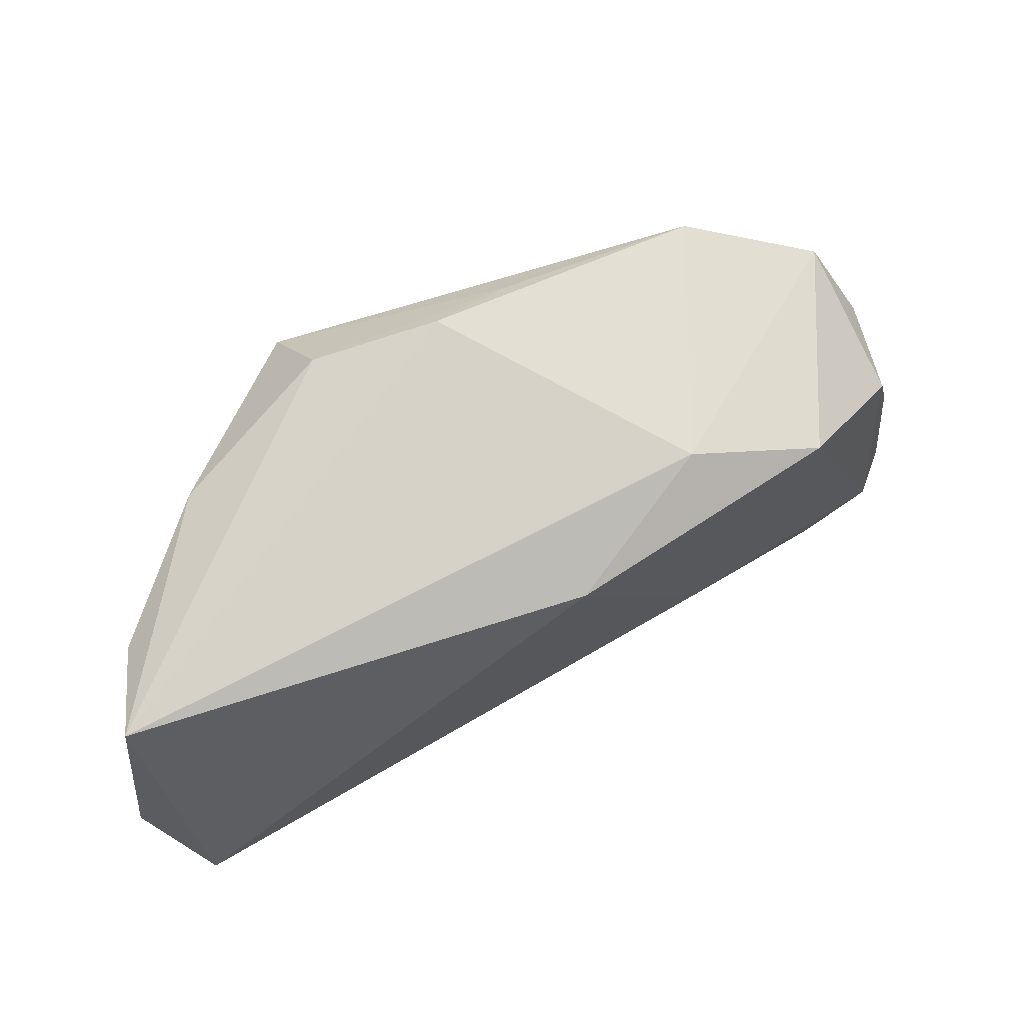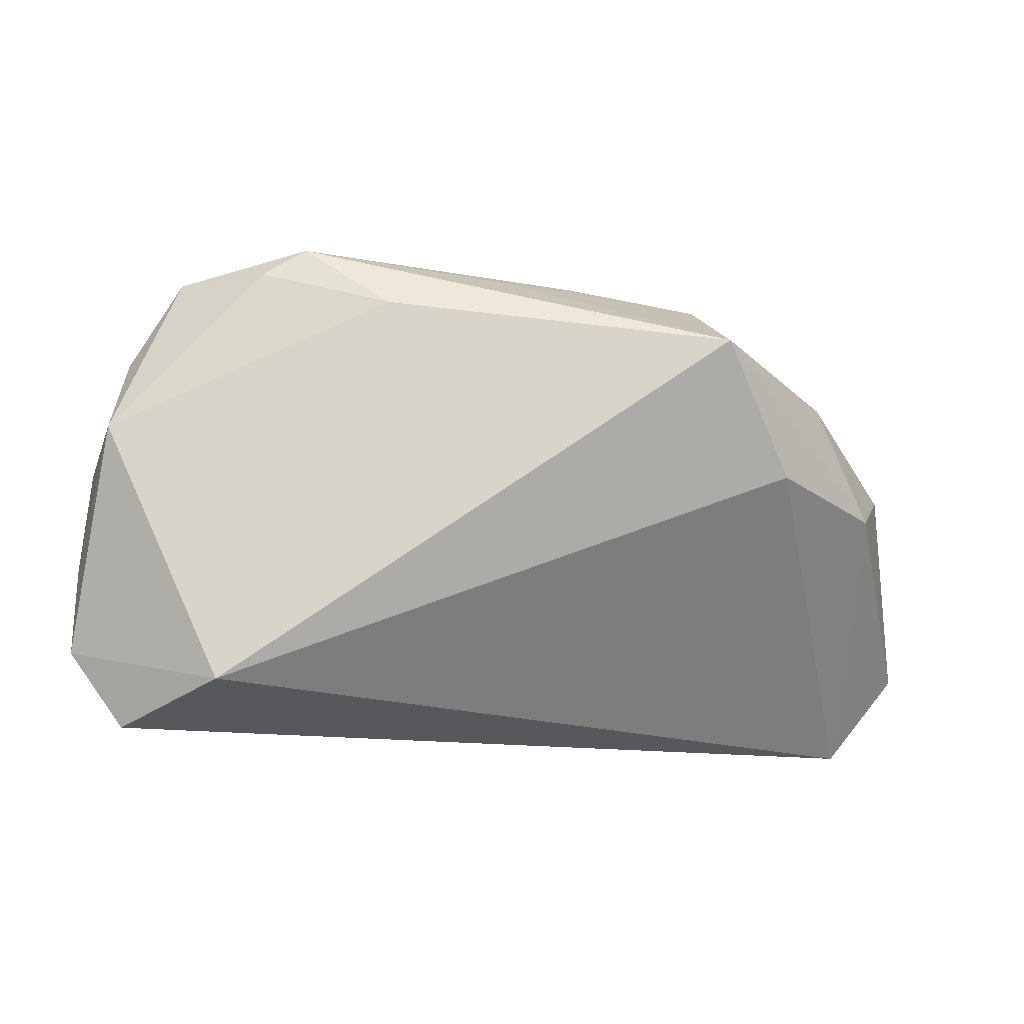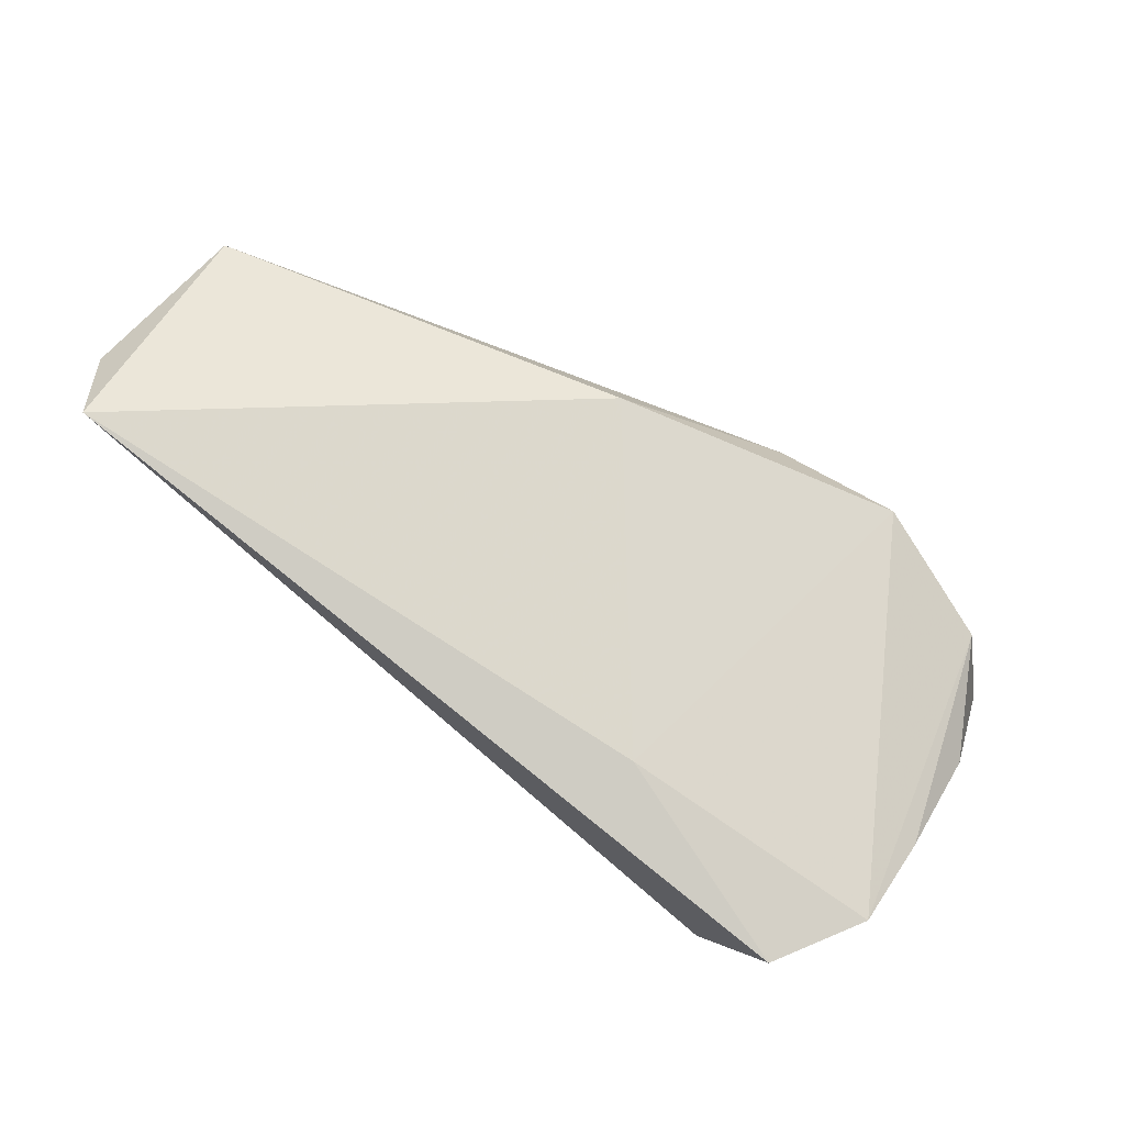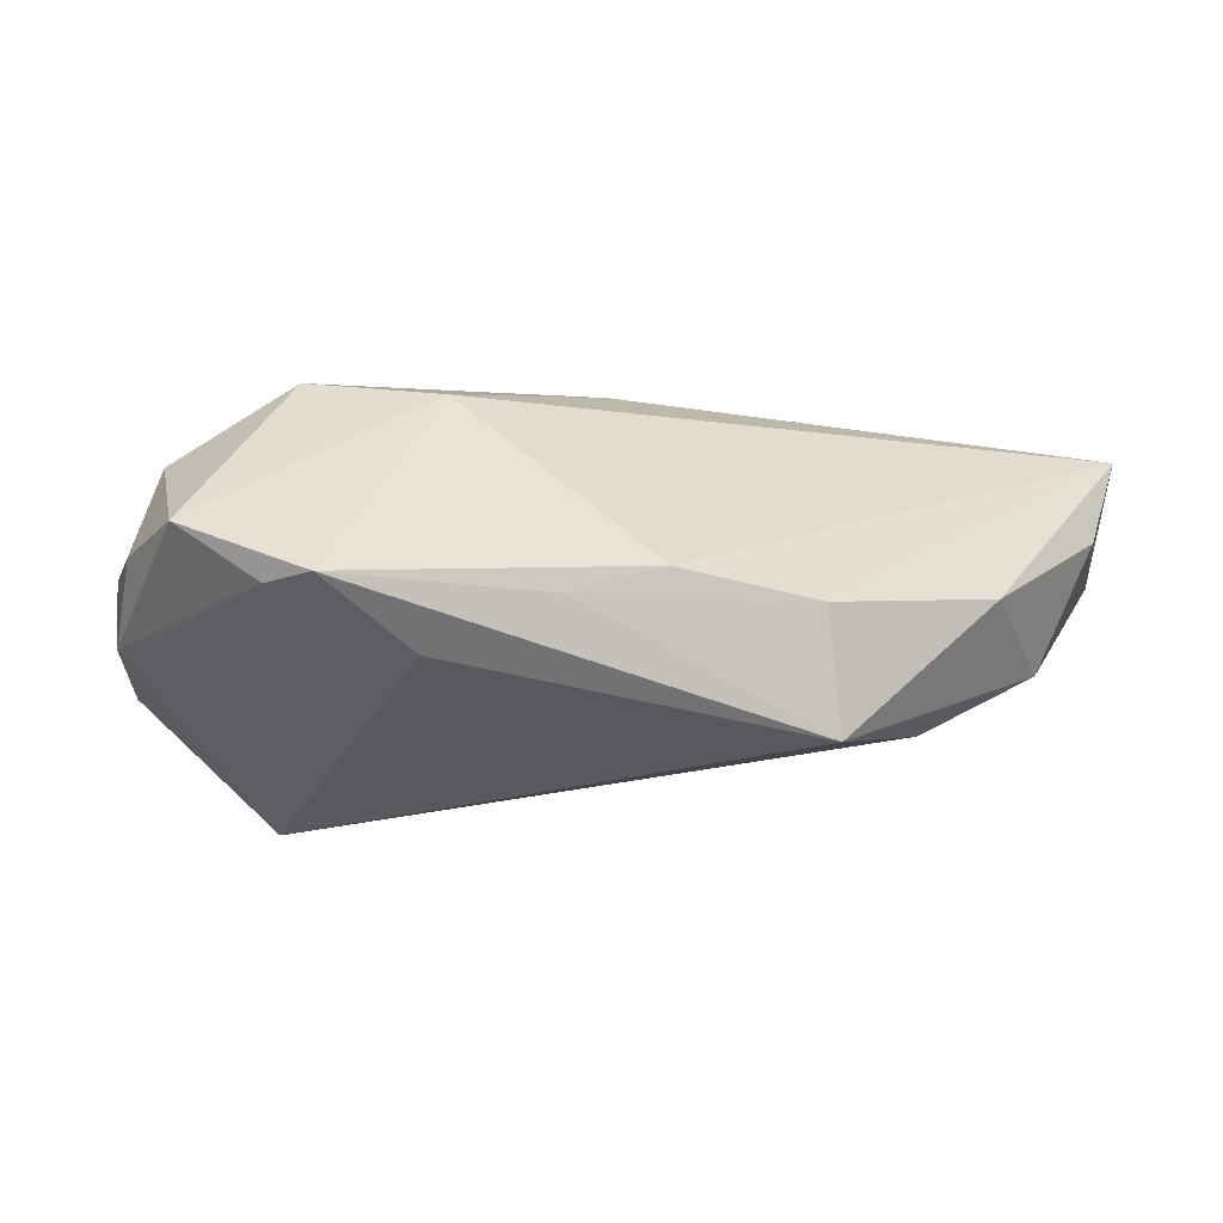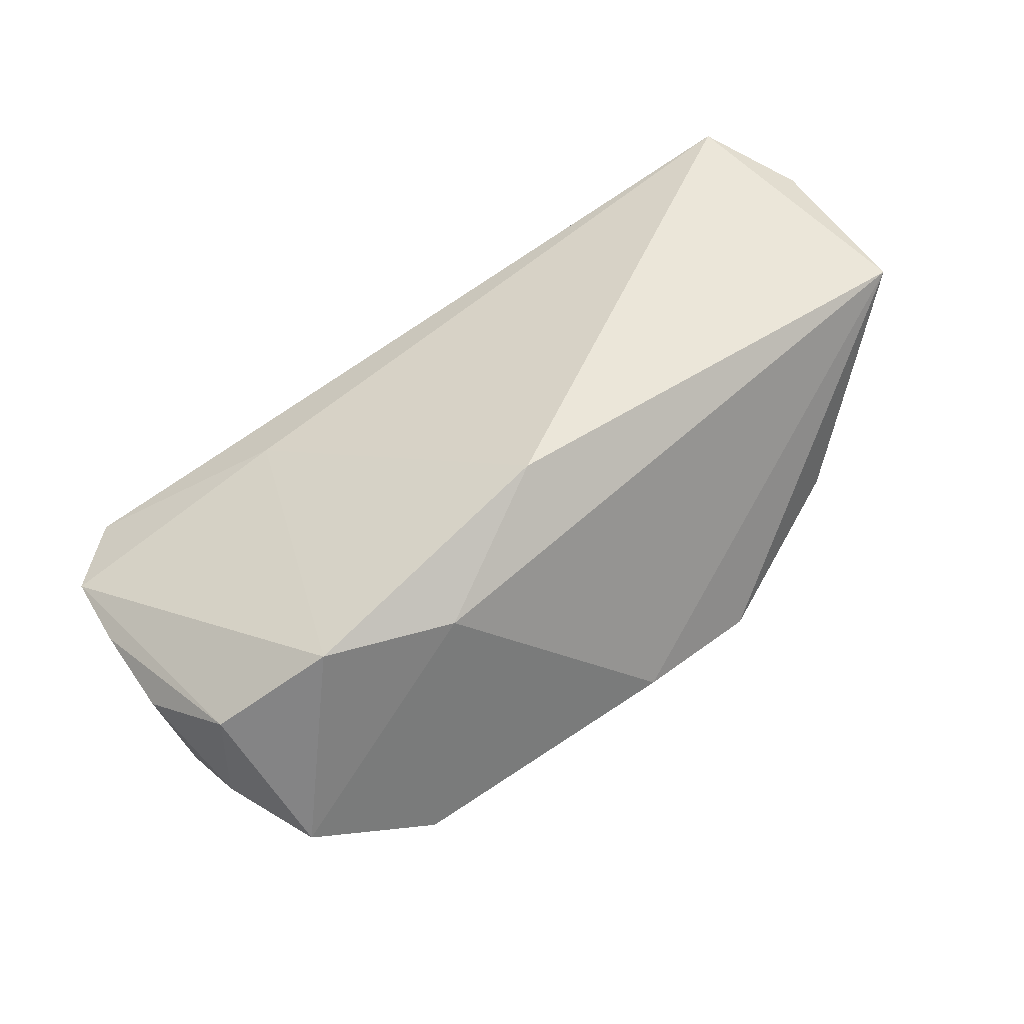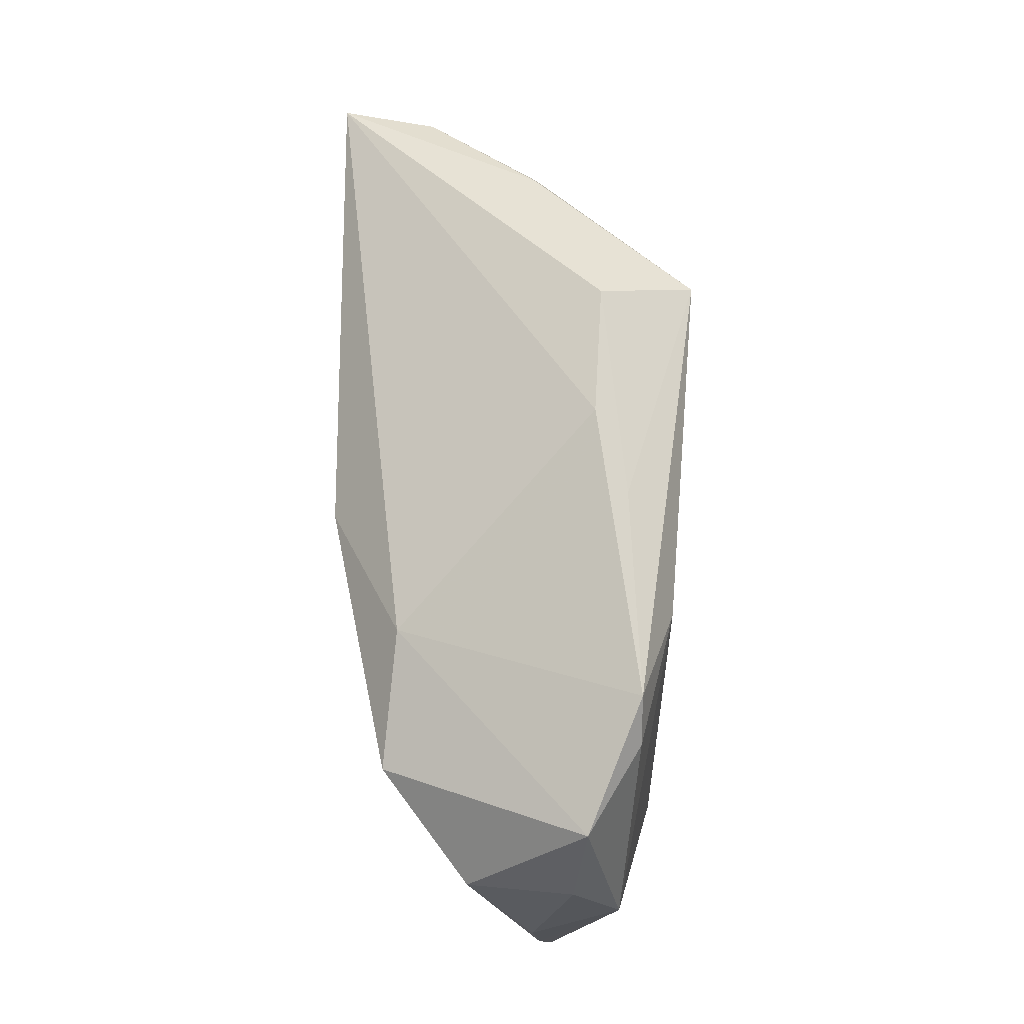
<metadata>
{"format":"obj","ext":"obj","renderer":"f3d","projection":"perspective","resolution":1024,"background":"white","views":[{"elev":49.2,"azim":-17.2,"up":"+Y"},{"elev":-12.6,"azim":174.3,"up":"+Y"},{"elev":47.2,"azim":35.2,"up":"+Z"},{"elev":60.4,"azim":-174.8,"up":"+Y"},{"elev":55.2,"azim":151.5,"up":"+Z"},{"elev":78.1,"azim":90.1,"up":"+Y"}]}
</metadata>
<code>
v 0.02594 -0.02459 0.003961
v -0.06082 0.003434 0.02428
v 0.01814 0.02118 0.01488
v -0.06167 -0.02081 0.02073
v 0.05053 -0.03202 -0.00856
v 0.04477 0.02881 -0.009337
v 0.05639 0.003042 -0.002816
v 0.02788 0.03219 -0.01605
v 0.03786 -0.02698 -0.02051
v 0.001667 0.02914 -0.01467
v 0.03582 0.01859 0.01666
v 0.01658 0.02377 -0.02053
v -0.03821 0.00247 -0.01446
v -0.05322 -0.03202 0.02428
v 0.05786 -0.02187 -0.005712
v -0.009092 0.02966 -0.01057
v 0.05032 0.0153 0.00576
v -0.04577 0.01517 -0.002962
v 0.03357 0.02866 -0.01605
v 0.0576 -0.01035 -0.003898
v -0.05801 0.004973 0.01164
v 0.0007009 0.009255 0.02428
v 0.05159 0.01754 -0.007839
v -0.02874 0.01874 -0.02415
v -0.05215 -0.001212 -0.003425
v 0.05341 0.007371 -0.0142
v -0.02601 0.02643 -0.01158
f 4 14 2
f 9 26 15
f 2 14 22
f 2 16 27
f 6 11 17
f 17 11 15
f 21 4 2
f 5 9 15
f 14 9 5
f 24 9 13
f 13 9 14
f 15 11 1
f 11 22 1
f 1 22 14
f 1 5 15
f 14 5 1
f 10 8 24
f 16 8 10
f 24 27 10
f 10 27 16
f 3 8 16
f 3 16 2
f 3 11 6
f 6 8 3
f 2 22 3
f 3 22 11
f 6 26 19
f 19 8 6
f 23 26 6
f 6 17 23
f 18 27 24
f 2 27 18
f 18 21 2
f 14 4 25
f 25 13 14
f 4 21 25
f 21 18 25
f 24 13 25
f 25 18 24
f 26 9 12
f 12 19 26
f 12 9 24
f 24 8 12
f 8 19 12
f 7 23 17
f 26 23 7
f 15 26 20
f 26 7 20
f 20 17 15
f 20 7 17

</code>
